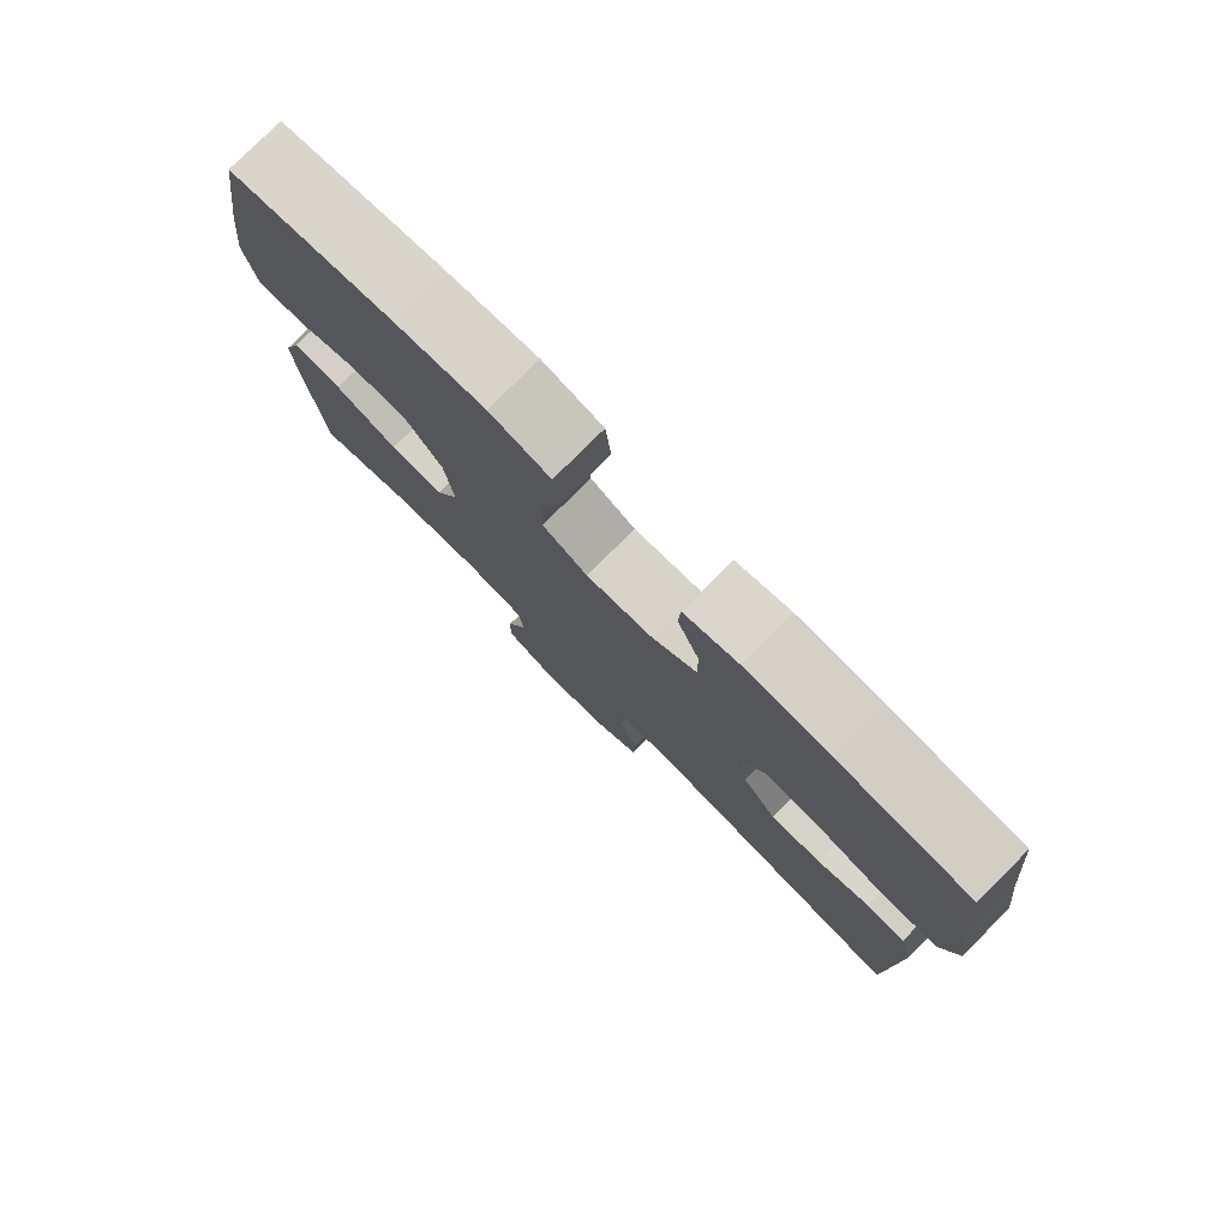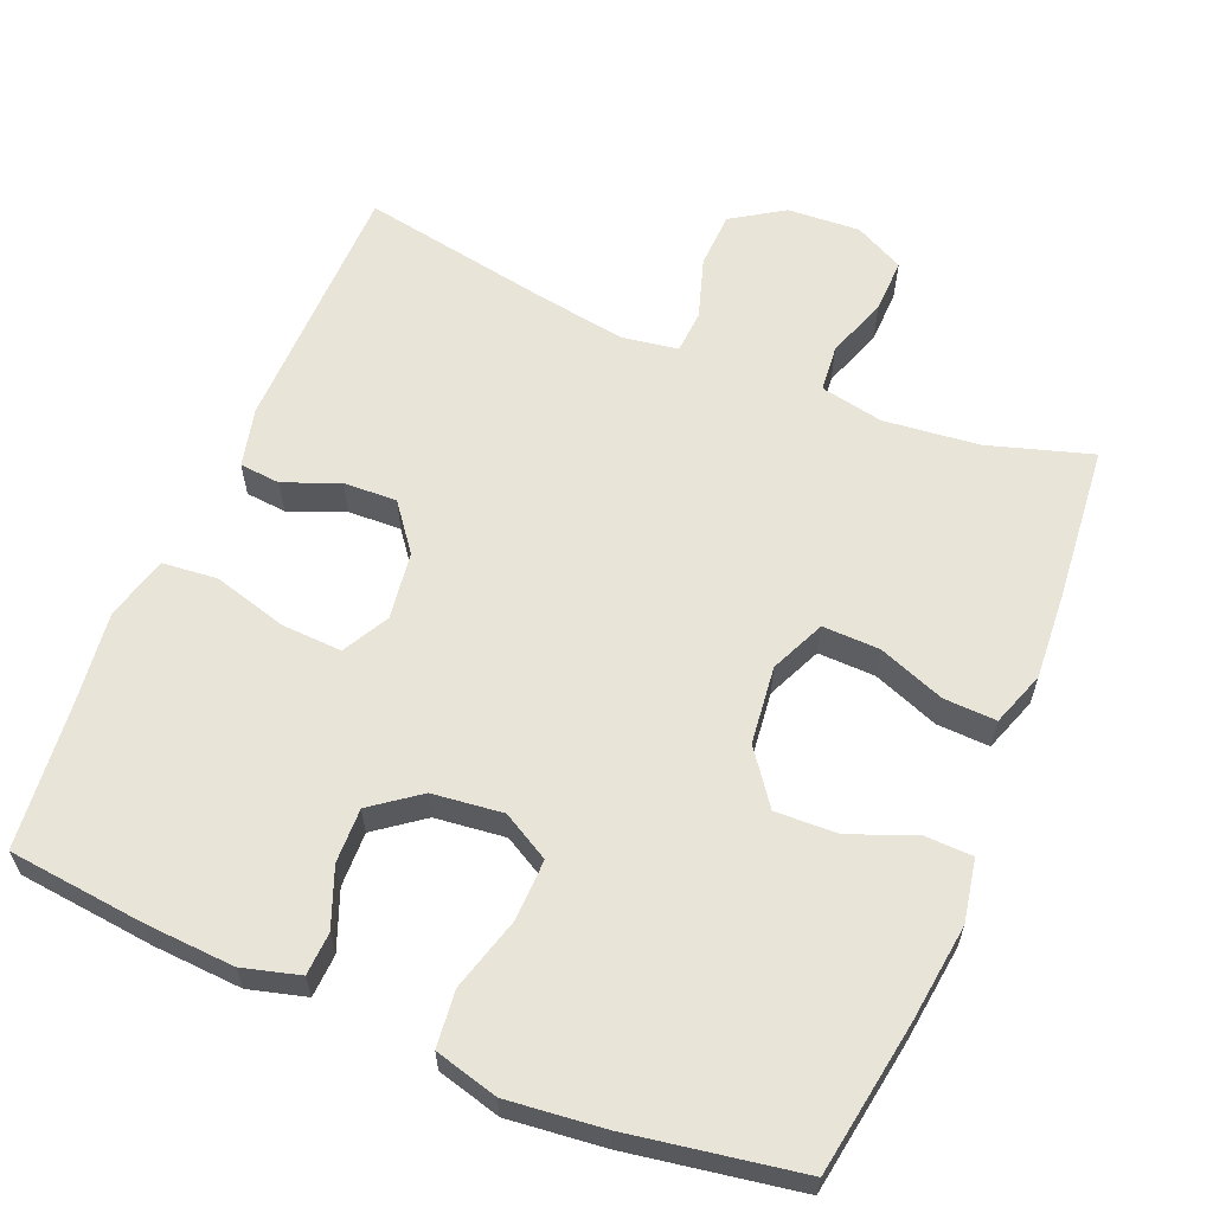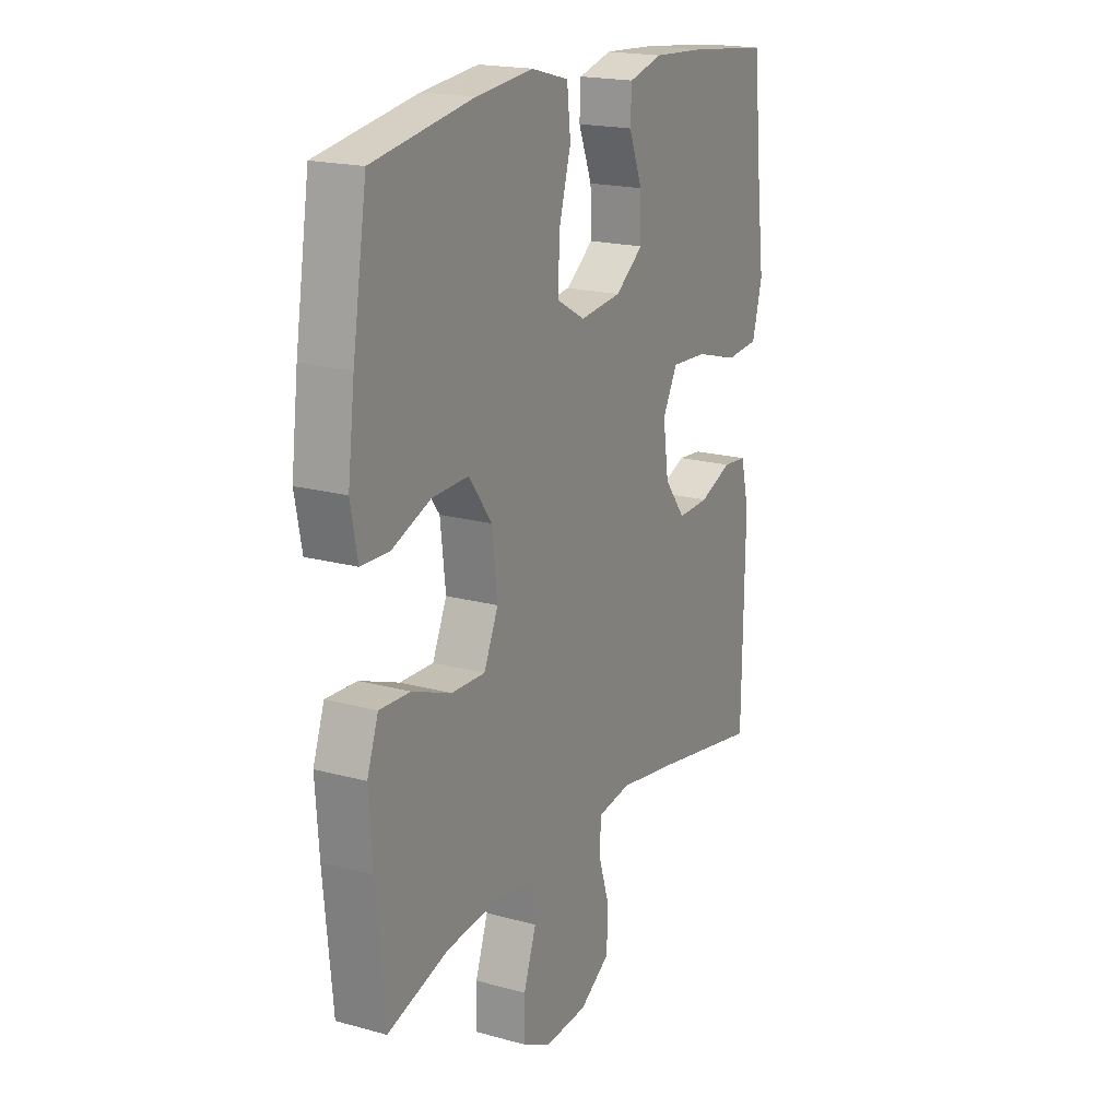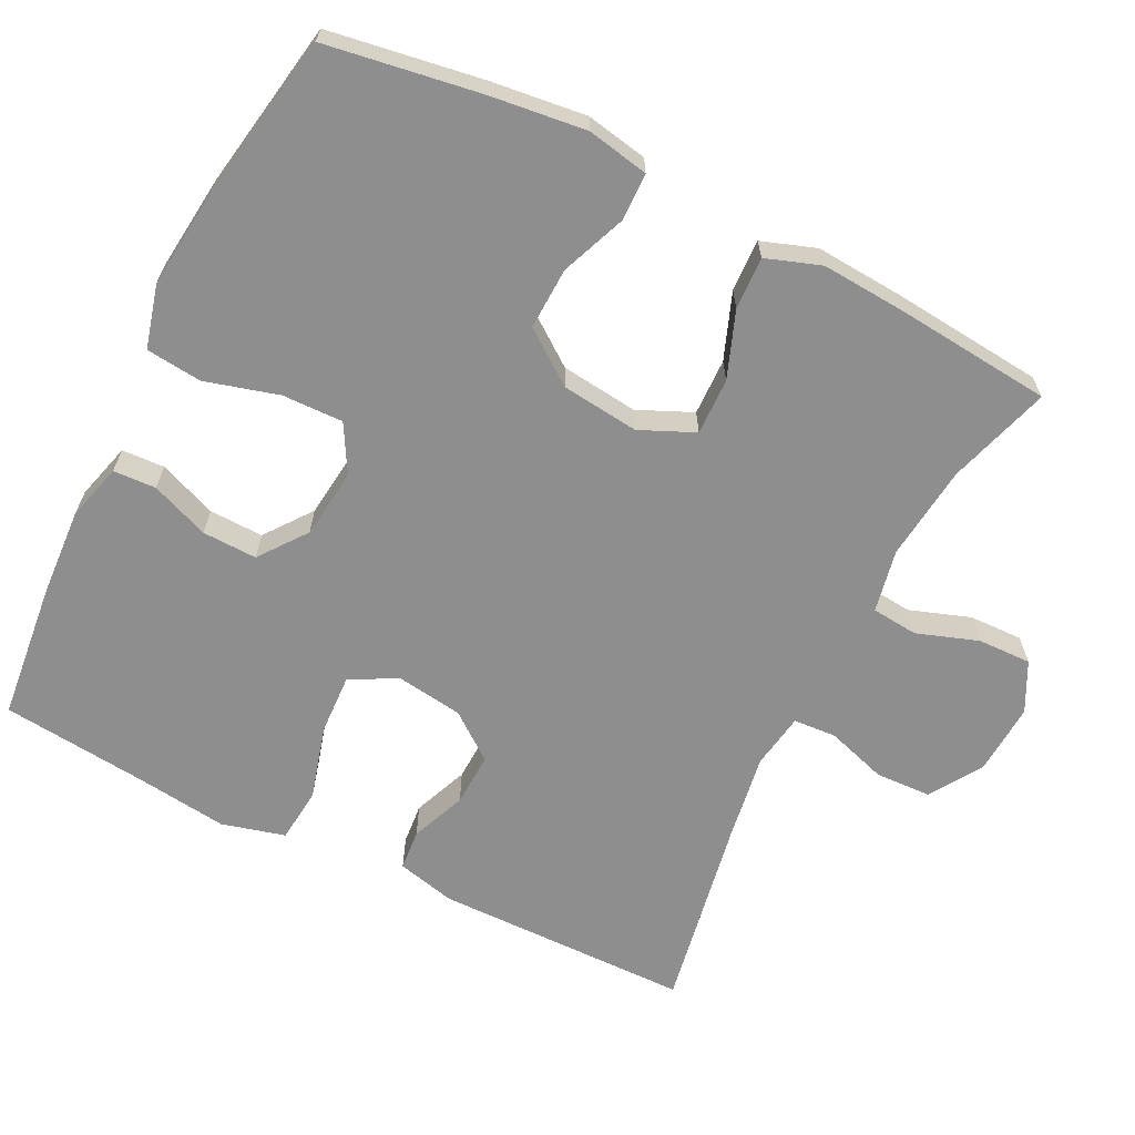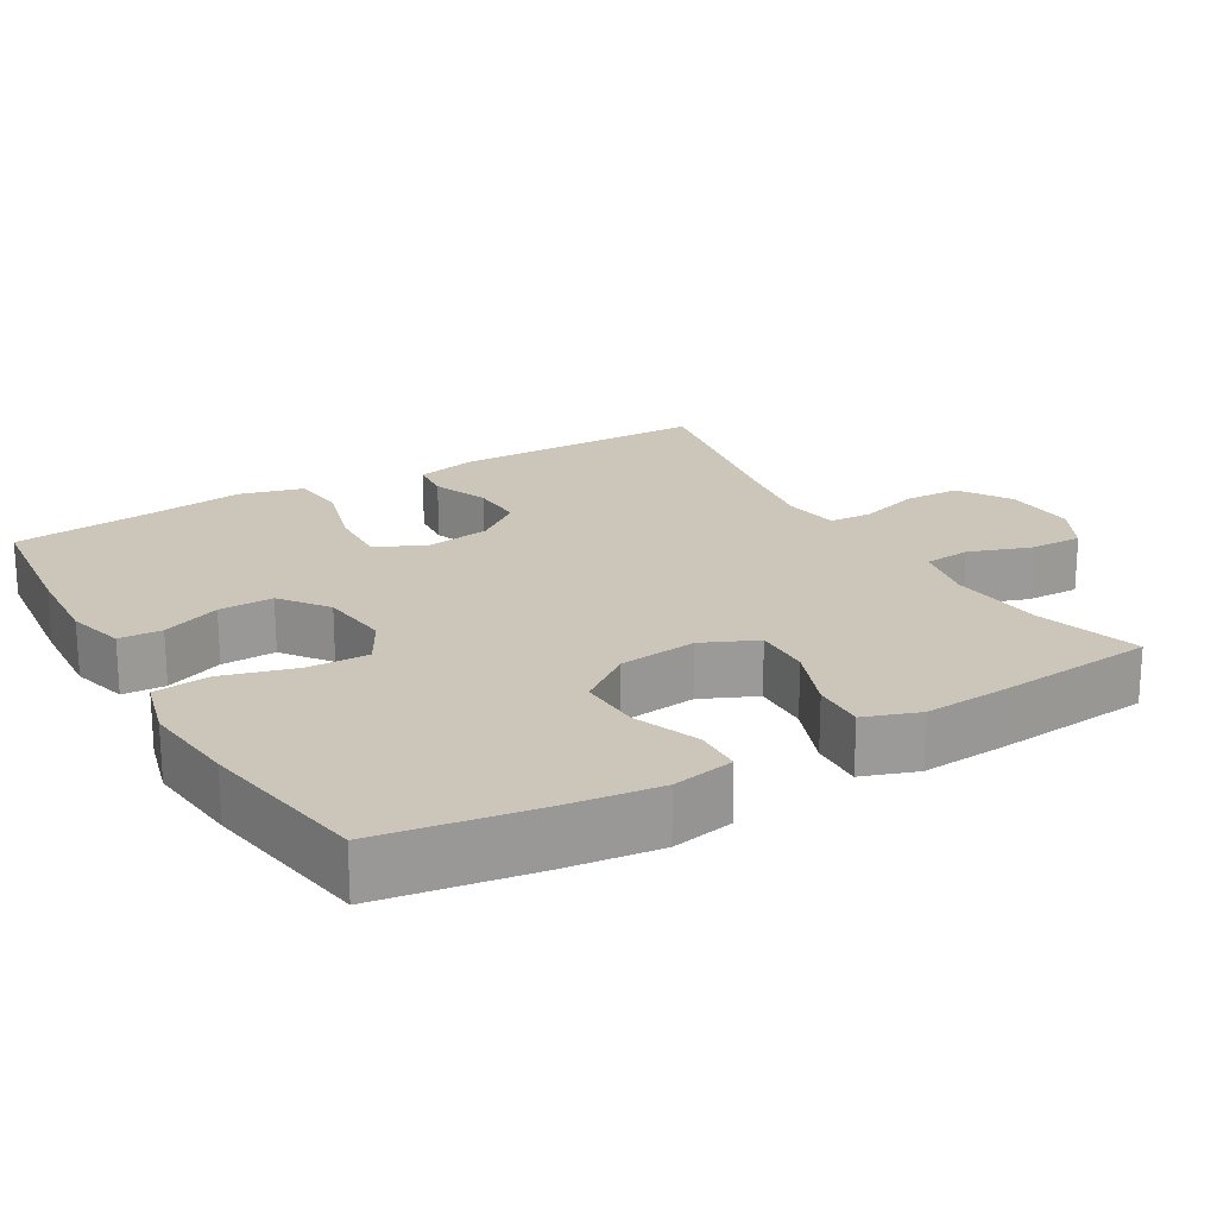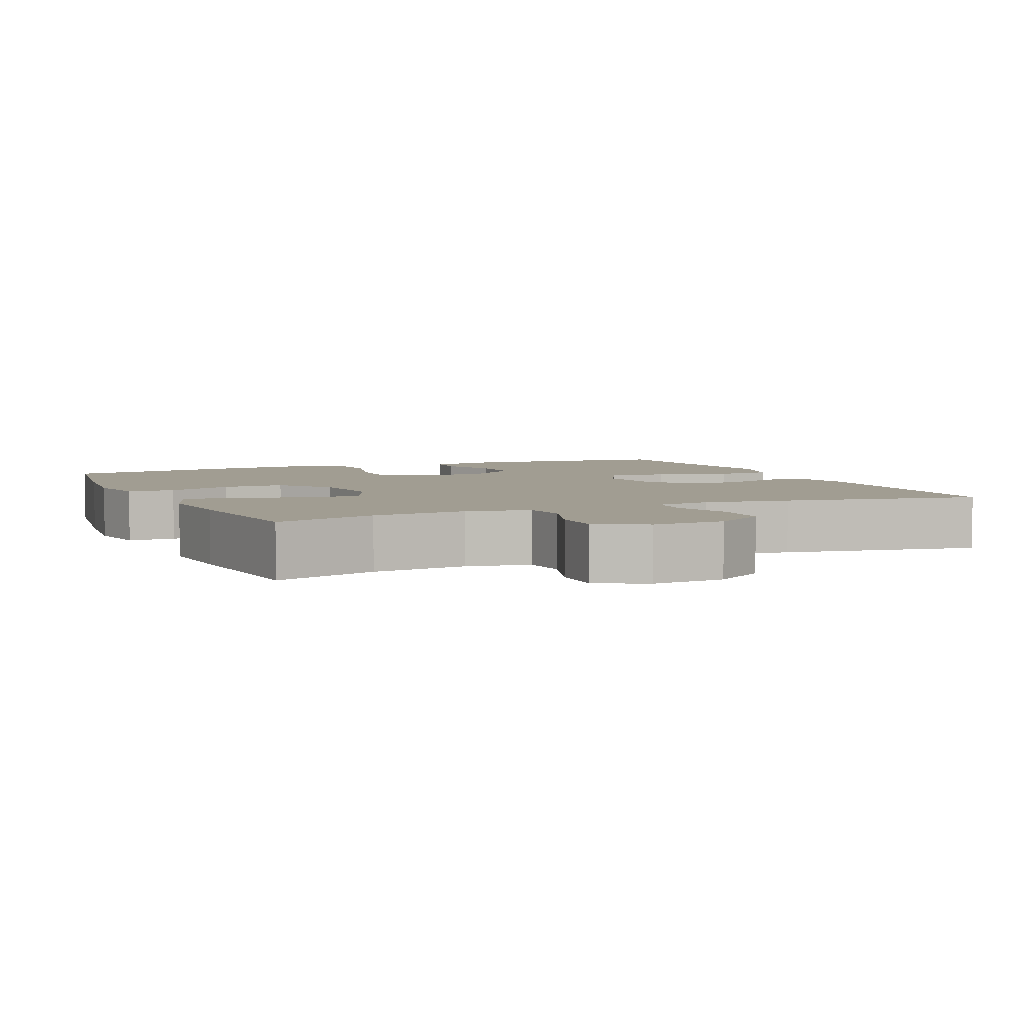
<metadata>
{"format":"obj","ext":"obj","renderer":"f3d","projection":"perspective","resolution":1024,"background":"white","views":[{"elev":78.9,"azim":-134.9,"up":"+Z"},{"elev":61.3,"azim":22.6,"up":"+Y"},{"elev":19.0,"azim":117.6,"up":"+Z"},{"elev":-65.0,"azim":63.4,"up":"+Y"},{"elev":20.9,"azim":59.7,"up":"+Y"},{"elev":4.6,"azim":156.2,"up":"+Y"}]}
</metadata>
<code>
v 0.5 0.07 0.5
v 0.533 0.07 0.293
v 0.549 0.07 0.162
v 0.533 0.07 0.078
v 0.469 0.07 0.076
v 0.38 0.07 0.111
v 0.296 0.07 0.114
v 0.243 0.07 0.042
v 0.231 0.07 -0.063
v 0.264 0.07 -0.137
v 0.341 0.07 -0.135
v 0.431 0.07 -0.101
v 0.502 0.07 -0.098
v 0.528 0.07 -0.172
v 0.52 0.07 -0.289
v 0.5 0.07 -0.5
v 0.36 0.07 -0.457
v 0.231 0.07 -0.443
v 0.146 0.07 -0.46
v 0.14 0.07 -0.523
v 0.169 0.07 -0.606
v 0.171 0.07 -0.679
v 0.104 0.07 -0.713
v 0.006 0.07 -0.707
v -0.064 0.07 -0.662
v -0.067 0.07 -0.586
v -0.041 0.07 -0.504
v -0.045 0.07 -0.446
v -0.12 0.07 -0.434
v -0.235 0.07 -0.452
v -0.5 0.07 -0.5
v -0.505 0.07 -0.153
v -0.486 0.07 -0.073
v -0.431 0.07 -0.068
v -0.356 0.07 -0.098
v -0.284 0.07 -0.101
v -0.236 0.07 -0.038
v -0.223 0.07 0.053
v -0.257 0.07 0.116
v -0.339 0.07 0.112
v -0.438 0.07 0.084
v -0.513 0.07 0.091
v -0.536 0.07 0.177
v -0.52 0.07 0.306
v -0.5 0.07 0.5
v -0.313 0.07 0.52
v -0.194 0.07 0.527
v -0.117 0.07 0.506
v -0.114 0.07 0.448
v -0.145 0.07 0.369
v -0.147 0.07 0.295
v -0.083 0.07 0.247
v 0.012 0.07 0.236
v 0.076 0.07 0.272
v 0.074 0.07 0.355
v 0.046 0.07 0.454
v 0.054 0.07 0.53
v 0.14 0.07 0.553
v 0.27 0.07 0.539
v 0.5 0 0.5
v 0.533 0 0.293
v 0.549 0 0.162
v 0.533 0 0.078
v 0.469 0 0.076
v 0.38 0 0.111
v 0.296 0 0.114
v 0.243 0 0.042
v 0.231 0 -0.063
v 0.264 0 -0.137
v 0.341 0 -0.135
v 0.431 0 -0.101
v 0.502 0 -0.098
v 0.528 0 -0.172
v 0.52 0 -0.289
v 0.5 0 -0.5
v 0.36 0 -0.457
v 0.231 0 -0.443
v 0.146 0 -0.46
v 0.14 0 -0.523
v 0.169 0 -0.606
v 0.171 0 -0.679
v 0.104 0 -0.713
v 0.006 0 -0.707
v -0.064 0 -0.662
v -0.067 0 -0.586
v -0.041 0 -0.504
v -0.045 0 -0.446
v -0.12 0 -0.434
v -0.235 0 -0.452
v -0.5 0 -0.5
v -0.505 0 -0.153
v -0.486 0 -0.073
v -0.431 0 -0.068
v -0.356 0 -0.098
v -0.284 0 -0.101
v -0.236 0 -0.038
v -0.223 0 0.053
v -0.257 0 0.116
v -0.339 0 0.112
v -0.438 0 0.084
v -0.513 0 0.091
v -0.536 0 0.177
v -0.52 0 0.306
v -0.5 0 0.5
v -0.313 0 0.52
v -0.194 0 0.527
v -0.117 0 0.506
v -0.114 0 0.448
v -0.145 0 0.369
v -0.147 0 0.295
v -0.083 0 0.247
v 0.012 0 0.236
v 0.076 0 0.272
v 0.074 0 0.355
v 0.046 0 0.454
v 0.054 0 0.53
v 0.14 0 0.553
v 0.27 0 0.539
f 4 5 6
f 3 4 6
f 2 3 6
f 1 2 6
f 59 1 6
f 58 59 6
f 57 58 6
f 56 57 6
f 55 56 6
f 54 55 6 7
f 53 54 7 8
f 52 53 8 9
f 51 52 9 10
f 48 49 50
f 47 48 50
f 46 47 50
f 45 46 50
f 44 45 50
f 44 50 51
f 43 44 51
f 42 43 51
f 41 42 51
f 40 41 51
f 39 40 51
f 38 39 51 10
f 33 34 35
f 32 33 35
f 31 32 35
f 30 31 35
f 29 30 35 36
f 28 29 36 37
f 25 26 27
f 24 25 27
f 23 24 27
f 22 23 27
f 21 22 27
f 20 21 27
f 19 20 27 28
f 37 38 10
f 28 37 10
f 19 28 10
f 18 19 10
f 15 16 17
f 14 15 17
f 13 14 17
f 12 13 17
f 11 12 17
f 10 11 17 18
f 65 64 63
f 65 63 62
f 65 62 61
f 65 61 60
f 65 60 118
f 65 118 117
f 65 117 116
f 65 116 115
f 65 115 114
f 66 65 114 113
f 67 66 113 112
f 68 67 112 111
f 69 68 111 110
f 109 108 107
f 109 107 106
f 109 106 105
f 109 105 104
f 109 104 103
f 110 109 103
f 110 103 102
f 110 102 101
f 110 101 100
f 110 100 99
f 110 99 98
f 69 110 98 97
f 94 93 92
f 94 92 91
f 94 91 90
f 94 90 89
f 95 94 89 88
f 96 95 88 87
f 86 85 84
f 86 84 83
f 86 83 82
f 86 82 81
f 86 81 80
f 86 80 79
f 87 86 79 78
f 69 97 96
f 69 96 87
f 69 87 78
f 69 78 77
f 76 75 74
f 76 74 73
f 76 73 72
f 76 72 71
f 76 71 70
f 77 76 70 69
f 1 60 61 2
f 2 61 62 3
f 3 62 63 4
f 4 63 64 5
f 5 64 65 6
f 6 65 66 7
f 7 66 67 8
f 8 67 68 9
f 9 68 69 10
f 10 69 70 11
f 11 70 71 12
f 12 71 72 13
f 13 72 73 14
f 14 73 74 15
f 15 74 75 16
f 16 75 76 17
f 17 76 77 18
f 18 77 78 19
f 19 78 79 20
f 20 79 80 21
f 21 80 81 22
f 22 81 82 23
f 23 82 83 24
f 24 83 84 25
f 25 84 85 26
f 26 85 86 27
f 27 86 87 28
f 28 87 88 29
f 29 88 89 30
f 30 89 90 31
f 31 90 91 32
f 32 91 92 33
f 33 92 93 34
f 34 93 94 35
f 35 94 95 36
f 36 95 96 37
f 37 96 97 38
f 38 97 98 39
f 39 98 99 40
f 40 99 100 41
f 41 100 101 42
f 42 101 102 43
f 43 102 103 44
f 44 103 104 45
f 45 104 105 46
f 46 105 106 47
f 47 106 107 48
f 48 107 108 49
f 49 108 109 50
f 50 109 110 51
f 51 110 111 52
f 52 111 112 53
f 53 112 113 54
f 54 113 114 55
f 55 114 115 56
f 56 115 116 57
f 57 116 117 58
f 58 117 118 59
f 59 118 60 1

</code>
